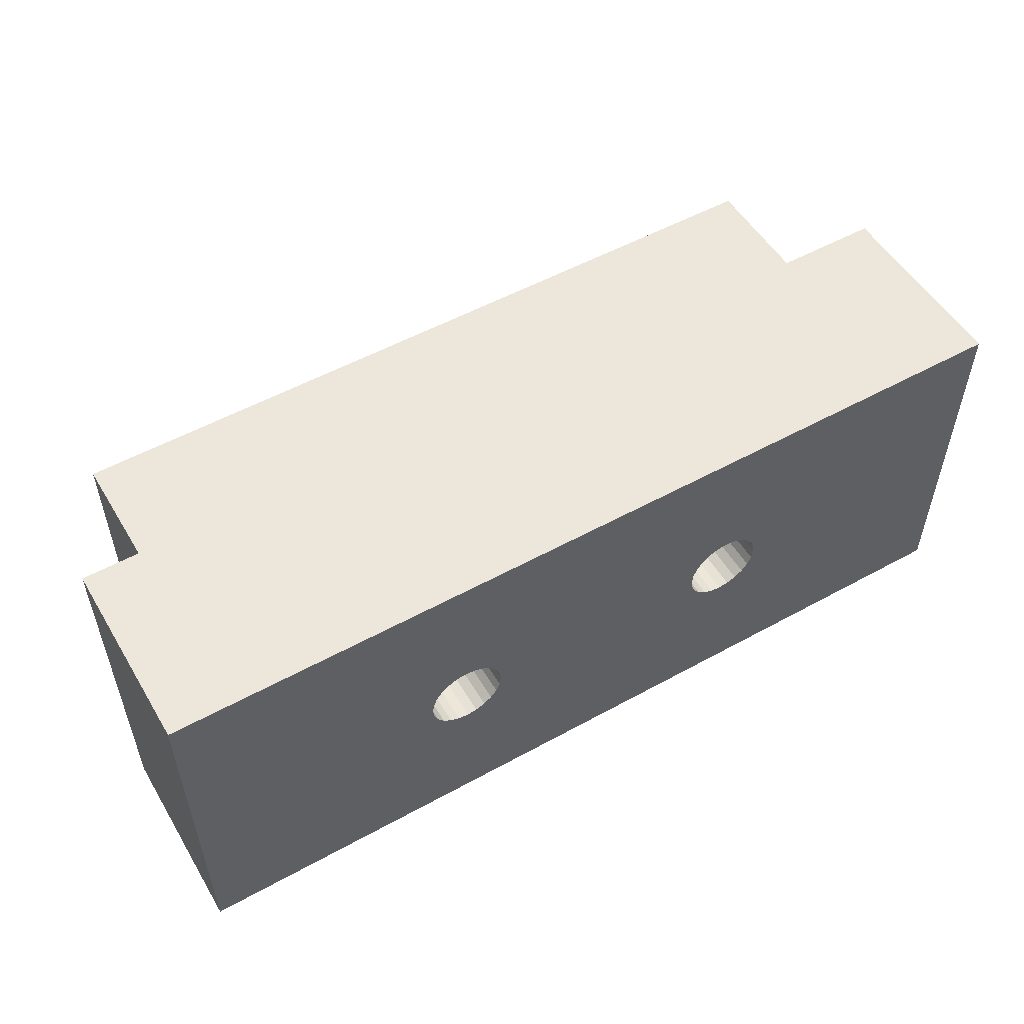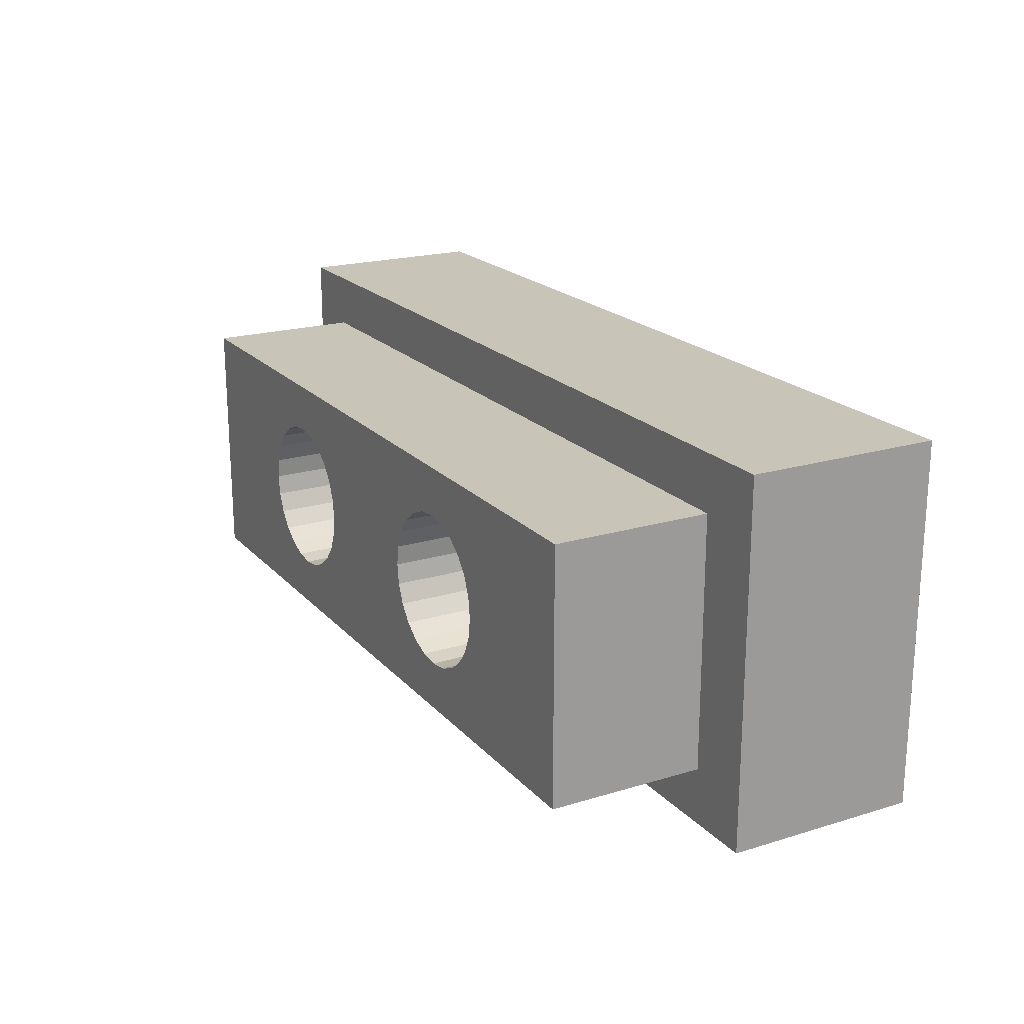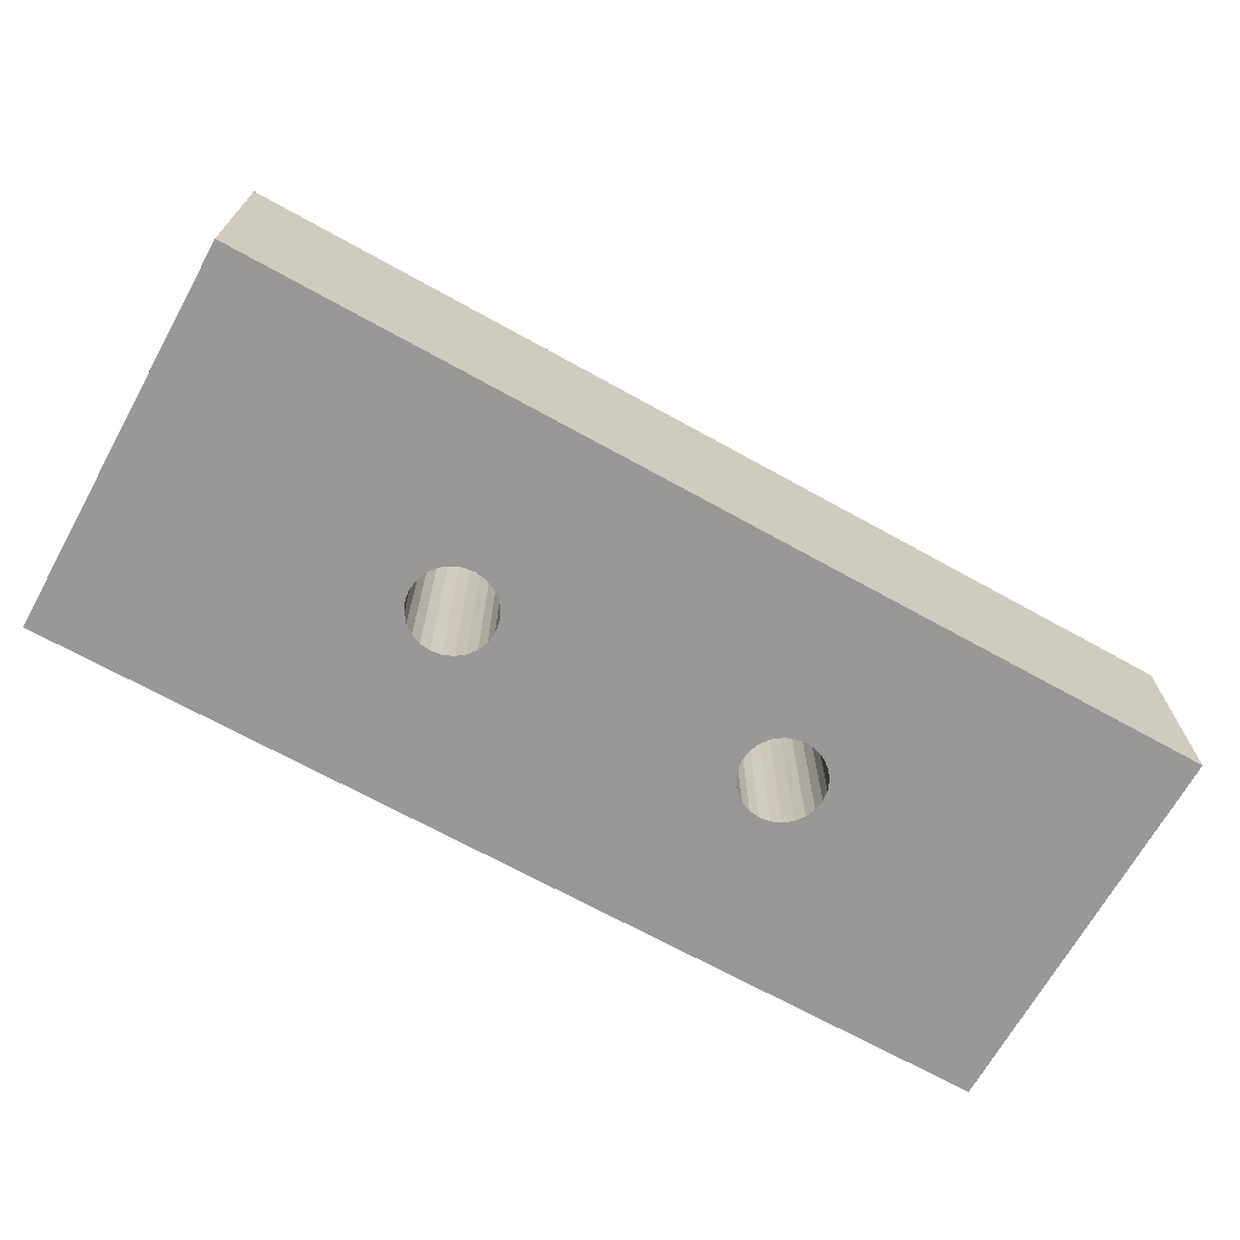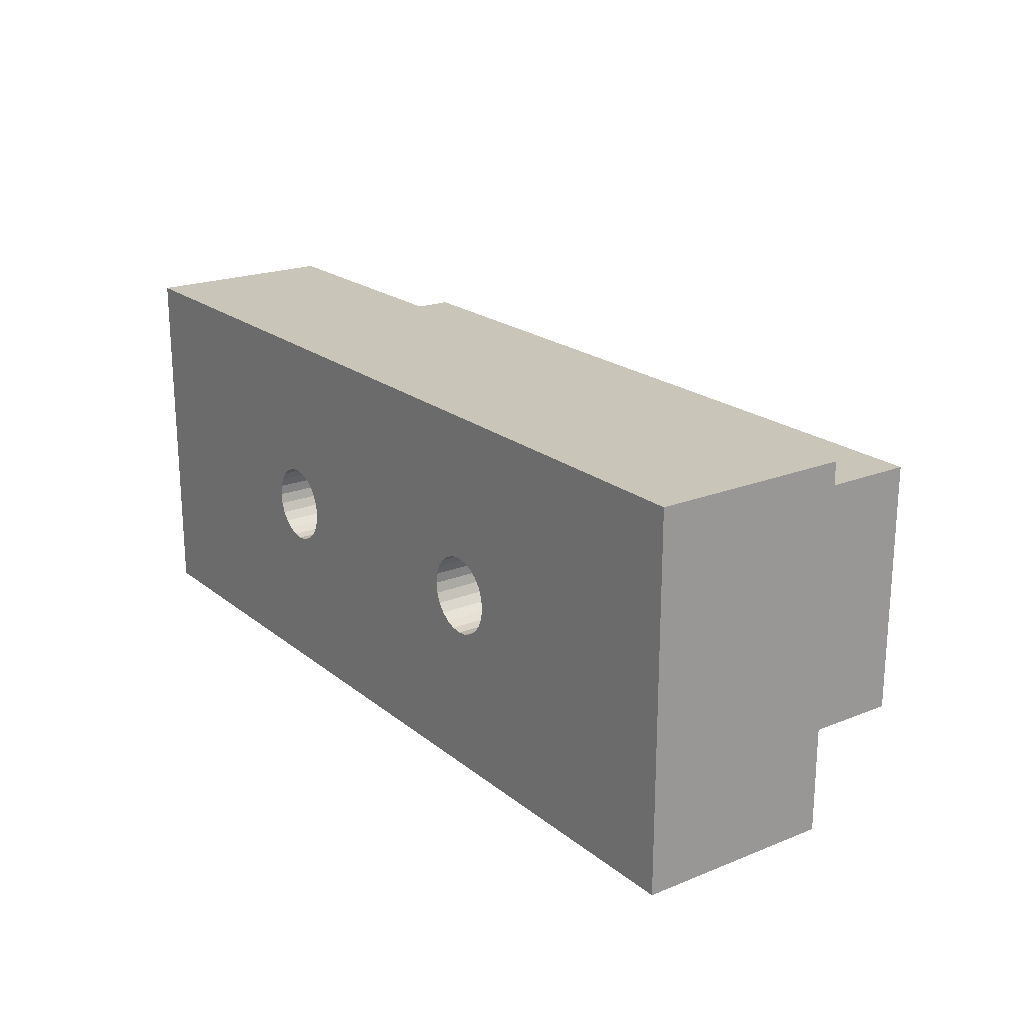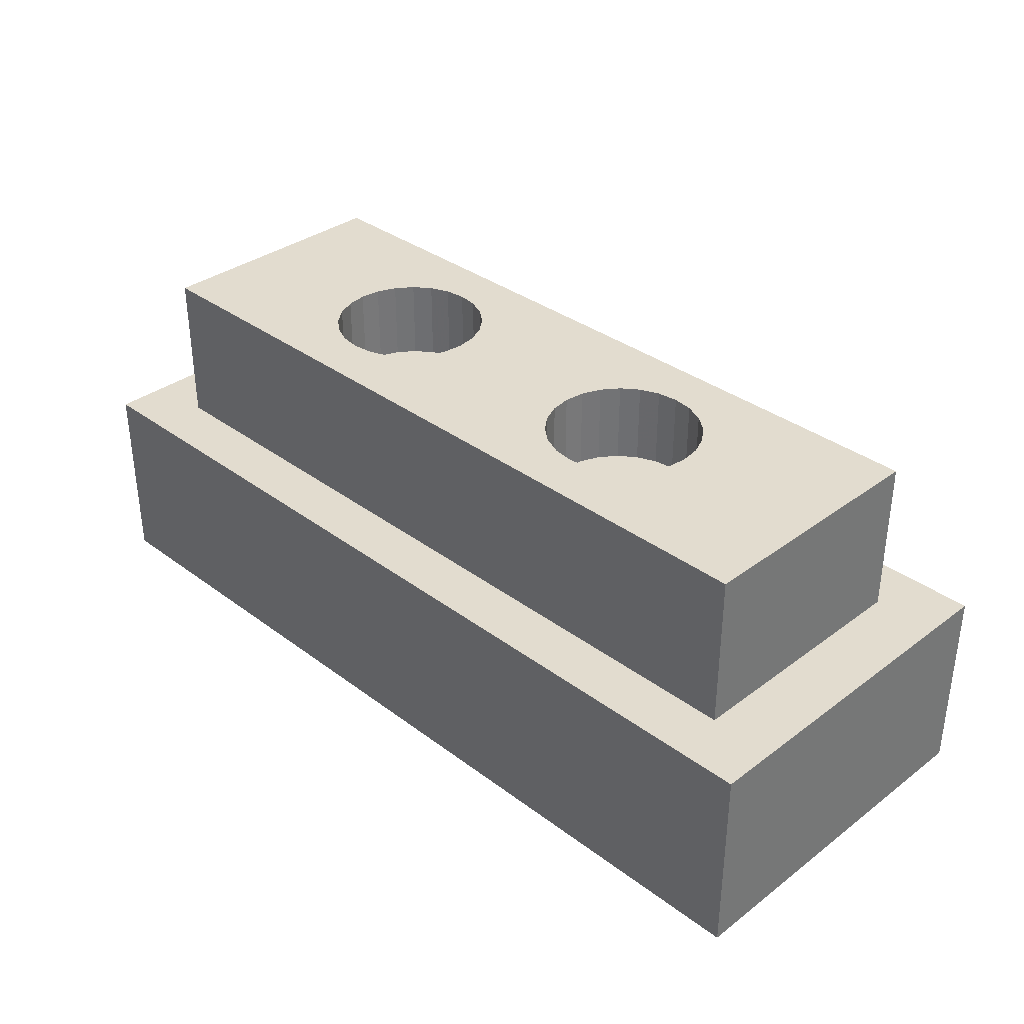
<metadata>
{"format":"obj","ext":"obj","renderer":"f3d","projection":"perspective","resolution":1024,"background":"white","views":[{"elev":53.2,"azim":-30.5,"up":"+Z"},{"elev":20.1,"azim":-119.1,"up":"+Z"},{"elev":-68.7,"azim":-29.1,"up":"+Y"},{"elev":20.7,"azim":54.3,"up":"+Z"},{"elev":34.6,"azim":45.0,"up":"+Y"}]}
</metadata>
<code>
v -0.003497 0.0069 -0.0008717
v -0.004503 0.0069 -0.0008717
v -0.002993 0 -3.886e-19
v 0.002993 0 -5.551e-20
v 0.005006 0 1.11e-19
v -0.005006 0 -4.441e-19
v -0.005932 0.009 0.0005176
v 0.005932 0.009 -0.0005176
v 0.005414 0.0069 -0.001414
v -0.002068 0.009 0.0005176
v -0.004972 0.0069 0.0002605
v 0.002068 0.009 -0.0005176
v 0.002586 0.0069 -0.001414
v -0.003028 0.0069 0.0002605
v -0.004518 0.0069 0.001932
v 0.002068 0.009 0.0005176
v -0.003482 0.0069 0.001932
v 0.004261 0.0069 -0.0009722
v 0.003739 0.0069 -0.0009722
v -0.002068 0.009 -0.0005176
v -0.002586 0.0069 -0.001414
v 0.005932 0.009 0.0005176
v 0.003028 0.0069 0.0002605
v -0.005932 0.009 -0.0005176
v -0.005414 0.0069 -0.001414
v 0.004972 0.0069 0.0002605
v 0.003482 0.0069 0.001932
v 0.004518 0.0069 0.001932
v -0.003739 0.0069 -0.0009722
v -0.004261 0.0069 -0.0009722
v -0.004503 0 0.0008717
v 0.004503 0 -0.0008717
v -0.006 0.0069 0
v -0.005 0.009 0.001732
v 0.003497 0 -0.0008717
v -0.003497 0 0.0008717
v -0.005006 0.0069 -7.889e-34
v -0.003 0.009 0.001732
v 0.005 0.009 -0.001732
v -0.002993 0.0069 1.233e-19
v 0.004 0.0069 -0.001007
v 0.004712 0.0069 -0.0007117
v -0.002 0.0069 2.449e-19
v 0.003 0.009 -0.001732
v 0.003288 0.0069 -0.0007117
v -0.005732 0.0069 0.001
v -0.003497 0 -0.0008717
v 0.003497 0 0.0008717
v 0.002 0.0069 0
v 0.003 0.009 0.001732
v 0.004503 0 0.0008717
v -0.004503 0 -0.0008717
v 0.002993 0.0069 0
v -0.002268 0.0069 0.001
v 0.005 0.009 0.001732
v -0.003 0.009 -0.001732
v 0.005006 0.0069 1.233e-19
v -0.004 0.0069 -0.001007
v -0.003288 0.0069 -0.0007117
v 0.006 0.0069 2.449e-19
v 0.01 0.005 -0.00325
v -0.005 0.009 -0.001732
v -0.004712 0.0069 -0.0007117
v -0.004 0.0069 0.002
v 0.002268 0.0069 0.001
v 0.005732 0.0069 0.001
v 0.01 0 -0.00325
v -0.01 0 0.00325
v 0.004 0.0069 0.002
v -0.004261 0 0.0009722
v 0.004261 0 -0.0009722
v 0.003739 0 -0.0009722
v -0.003739 0 0.0009722
v 0.005932 0.0069 -0.0005176
v -0.01 0.005 0.00325
v -0.003739 0 -0.0009722
v 0.003739 0 0.0009722
v 0.004261 0 0.0009722
v -0.004261 0 -0.0009722
v 0.002068 0.0069 -0.0005176
v -0.01 0.005 -0.00325
v -0.004518 0.009 0.001932
v -0.003482 0.009 0.001932
v -0.004503 0.0069 0.0008717
v 0.004518 0.009 -0.001932
v -0.003497 0.0069 0.0008717
v -0.002068 0.0069 -0.0005176
v 0.003482 0.009 -0.001932
v 0.004 0 -0.001007
v -0.004 0 0.001007
v -0.004712 0 0.0007117
v 0.004712 0 -0.0007117
v 0.003288 0 -0.0007117
v -0.003288 0 0.0007117
v -0.005932 0.0069 -0.0005176
v 0.003482 0.009 0.001932
v -0.01 0 -0.00325
v 0.01 0 0.00325
v 0.004518 0.009 0.001932
v 0.003497 0.0069 0.0008717
v -0.003482 0.009 -0.001932
v 0.004503 0.0069 0.0008717
v -0.004518 0.009 -0.001932
v -0.004 0 -0.001007
v 0.004 0 0.001007
v -0.006 0.009 -6.661e-19
v -0.003288 0 -0.0007117
v 0.003288 0 0.0007117
v 0.004712 0 0.0007117
v -0.004712 0 -0.0007117
v 0.005 0.0069 -0.001732
v 0.004872 0.0069 -0.0005033
v 0.01 0.005 0.00325
v -0.002 0.009 -4.441e-19
v 0.003128 0.0069 -0.0005033
v 0.003 0.0069 -0.001732
v -0.005732 0.009 0.001
v -0.005414 0.0069 0.001414
v 0.002 0.009 -1.665e-19
v 0.005732 0.009 -0.001
v -0.002586 0.0069 0.001414
v -0.002268 0.009 0.001
v 0.01168 0.005 -0.00468
v -0.003 0.0069 -0.001732
v -0.003128 0.0069 -0.0005033
v -0.004261 0.0069 0.0009722
v -0.003739 0.0069 0.0009722
v 0.002268 0.009 -0.001
v 0.006 0.009 2.22e-19
v -0.004872 0.0069 -0.0005033
v -0.005 0.0069 -0.001732
v -0.004 0.009 0.002
v 0.002268 0.009 0.001
v 0.002586 0.0069 0.001414
v 0.004 0.009 -0.002
v -0.002268 0.009 -0.001
v 0.005414 0.0069 0.001414
v 0.005732 0.009 0.001
v 0.003739 0.0069 0.0009722
v 0.01168 0 -0.00468
v -0.01168 0 0.00468
v 0.004261 0.0069 0.0009722
v -0.005732 0.009 -0.001
v 0.004 0.009 0.002
v -0.004 0.009 -0.002
v -0.004 0.0069 0.001007
v -0.004712 0.0069 0.0007117
v -0.01168 0.005 0.00468
v -0.003288 0.0069 0.0007117
v 0.004972 0.0069 -0.0002605
v -0.01168 0.005 -0.00468
v 0.004 0.0069 0.001007
v 0.003028 0.0069 -0.0002605
v 0.003288 0.0069 0.0007117
v 0.004518 0.0069 -0.001932
v 0.003482 0.0069 -0.001932
v 0.004712 0.0069 0.0007117
v -0.004872 0 0.0005033
v 0.004872 0 -0.0005033
v 0.003128 0 -0.0005033
v -0.003128 0 0.0005033
v -0.003028 0.0069 -0.0002605
v -0.01168 0 -0.00468
v 0.01168 0 0.00468
v -0.004972 0.0069 -0.0002605
v -0.003482 0.0069 -0.001932
v -0.004518 0.0069 -0.001932
v -0.003128 0 -0.0005033
v 0.003128 0 0.0005033
v 0.004872 0 0.0005033
v -0.004872 0 -0.0005033
v 0.01168 0.005 0.00468
v -0.005932 0.0069 0.0005176
v -0.005414 0.009 0.001414
v 0.005732 0.0069 -0.001
v 0.005414 0.009 -0.001414
v -0.002068 0.0069 0.0005176
v -0.002586 0.009 0.001414
v -0.01 0.009 0.00325
v 0.002586 0.009 -0.001414
v 0.002268 0.0069 -0.001
v 0.01 0.009 -0.00325
v 0.002068 0.0069 0.0005176
v 0.002586 0.009 0.001414
v 0.004 0.0069 -0.002
v -0.002268 0.0069 -0.001
v -0.002586 0.009 -0.001414
v 0.005932 0.0069 0.0005176
v 0.005414 0.009 0.001414
v -0.005414 0.009 -0.001414
v -0.005732 0.0069 -0.001
v 0.004972 0 -0.0002605
v -0.004972 0 0.0002605
v 0.003028 0 -0.0002605
v -0.003028 0 0.0002605
v -0.004 0.0069 -0.002
v -0.005 0.0069 0.001732
v -0.004872 0.0069 0.0005033
v -0.003128 0.0069 0.0005033
v -0.003 0.0069 0.001732
v -0.003028 0 -0.0002605
v 0.003028 0 0.0002605
v 0.01 0.009 0.00325
v 0.004972 0 0.0002605
v -0.004972 0 -0.0002605
v -0.01 0.009 -0.00325
v 0.003 0.0069 0.001732
v 0.003128 0.0069 0.0005033
v 0.004872 0.0069 0.0005033
v 0.005 0.0069 0.001732
v 0.004503 0.0069 -0.0008717
v 0.003497 0.0069 -0.0008717
f 179 206 81
f 179 81 75
f 182 203 113
f 182 113 61
f 182 145 135
f 135 145 101
f 135 101 88
f 88 101 56
f 88 56 44
f 44 56 187
f 44 187 180
f 180 187 136
f 180 136 128
f 128 136 20
f 128 20 12
f 12 20 114
f 12 114 119
f 119 114 10
f 119 10 16
f 16 10 122
f 16 122 133
f 133 122 178
f 133 178 184
f 184 178 38
f 184 38 50
f 50 38 83
f 50 83 96
f 96 83 132
f 96 132 144
f 144 132 179
f 144 179 203
f 203 182 176
f 203 176 120
f 203 120 8
f 203 8 129
f 203 129 22
f 203 22 138
f 203 138 189
f 203 189 55
f 203 55 99
f 203 99 144
f 182 135 85
f 182 85 39
f 182 39 176
f 179 132 82
f 179 82 34
f 179 34 174
f 179 174 117
f 179 117 7
f 179 7 106
f 179 106 24
f 179 24 143
f 179 143 190
f 179 190 206
f 206 190 62
f 206 62 103
f 206 103 145
f 206 145 182
f 206 182 61
f 206 61 81
f 4 202 195
f 195 202 169
f 195 169 161
f 161 169 108
f 161 108 94
f 94 108 48
f 94 48 36
f 36 48 77
f 36 77 73
f 73 77 105
f 73 105 90
f 90 105 98
f 90 98 68
f 159 92 98
f 98 92 32
f 98 32 67
f 67 32 71
f 67 71 97
f 97 71 89
f 97 89 104
f 104 89 72
f 104 72 76
f 76 72 35
f 76 35 47
f 47 35 93
f 47 93 107
f 107 93 160
f 107 160 168
f 168 160 194
f 168 194 201
f 201 194 4
f 201 4 3
f 3 4 195
f 68 97 52
f 68 52 110
f 68 110 171
f 68 171 205
f 68 205 6
f 68 6 193
f 68 193 158
f 68 158 91
f 68 91 31
f 68 31 70
f 68 70 90
f 79 52 97
f 79 97 104
f 98 105 78
f 98 78 51
f 98 51 109
f 98 109 170
f 98 170 204
f 98 204 5
f 98 5 192
f 98 192 159
f 203 179 75
f 203 75 113
f 69 28 27
f 27 28 210
f 27 210 207
f 207 210 137
f 207 137 134
f 134 137 152
f 134 152 65
f 65 152 139
f 65 139 100
f 66 188 157
f 66 157 102
f 66 102 142
f 66 142 152
f 66 152 137
f 150 57 60
f 60 57 26
f 60 26 188
f 188 26 209
f 188 209 157
f 211 42 74
f 74 42 112
f 74 112 60
f 60 112 150
f 13 181 9
f 9 181 41
f 9 41 175
f 175 41 18
f 175 18 74
f 74 18 211
f 154 208 183
f 154 183 65
f 154 65 100
f 208 23 183
f 183 23 53
f 183 53 49
f 49 53 153
f 49 153 115
f 80 49 115
f 80 115 45
f 80 45 212
f 80 212 19
f 80 19 181
f 185 156 155
f 155 156 116
f 155 116 111
f 111 116 13
f 111 13 9
f 41 181 19
f 41 89 71
f 41 71 18
f 135 185 155
f 135 155 85
f 18 71 32
f 18 32 211
f 85 155 111
f 85 111 39
f 211 32 92
f 211 92 42
f 39 111 9
f 39 9 176
f 42 92 159
f 42 159 112
f 9 175 120
f 9 120 176
f 112 159 192
f 112 192 150
f 120 175 74
f 120 74 8
f 150 192 5
f 150 5 57
f 8 74 60
f 8 60 129
f 57 5 204
f 57 204 26
f 129 60 188
f 129 188 22
f 26 204 170
f 26 170 209
f 22 188 66
f 22 66 138
f 209 170 109
f 209 109 157
f 138 66 137
f 138 137 189
f 157 109 51
f 157 51 102
f 189 137 210
f 189 210 55
f 102 51 78
f 102 78 142
f 55 210 28
f 55 28 99
f 142 78 105
f 142 105 152
f 28 69 144
f 28 144 99
f 152 105 77
f 152 77 139
f 144 69 27
f 144 27 96
f 139 77 48
f 139 48 100
f 96 27 207
f 96 207 50
f 100 48 108
f 100 108 154
f 50 207 134
f 50 134 184
f 154 108 169
f 154 169 208
f 134 65 133
f 134 133 184
f 208 169 202
f 208 202 23
f 133 65 183
f 133 183 16
f 23 202 4
f 23 4 53
f 40 3 195
f 40 195 14
f 14 195 161
f 14 161 199
f 199 161 94
f 199 94 149
f 149 94 36
f 149 36 86
f 86 36 73
f 86 73 127
f 127 73 90
f 127 90 146
f 146 90 70
f 146 70 126
f 126 70 31
f 126 31 84
f 84 31 91
f 84 91 147
f 147 91 158
f 147 158 198
f 198 158 193
f 198 193 11
f 11 193 6
f 11 6 37
f 16 183 49
f 16 49 119
f 114 43 177
f 114 177 10
f 10 177 54
f 10 54 122
f 122 54 121
f 122 121 178
f 178 121 200
f 178 200 38
f 38 200 17
f 38 17 83
f 17 64 132
f 17 132 83
f 132 64 15
f 132 15 82
f 82 15 197
f 82 197 34
f 34 197 118
f 34 118 174
f 118 46 117
f 118 117 174
f 117 46 173
f 117 173 7
f 7 173 33
f 7 33 106
f 64 17 15
f 15 17 200
f 15 200 197
f 197 200 121
f 197 121 118
f 118 121 146
f 118 146 46
f 46 146 126
f 46 126 84
f 54 177 149
f 54 149 86
f 54 86 127
f 54 127 146
f 54 146 121
f 162 40 43
f 43 40 14
f 43 14 177
f 177 14 199
f 177 199 149
f 1 59 87
f 87 59 125
f 87 125 43
f 43 125 162
f 25 191 21
f 21 191 58
f 21 58 186
f 186 58 29
f 186 29 87
f 87 29 1
f 147 198 173
f 147 173 46
f 147 46 84
f 11 37 33
f 11 33 173
f 11 173 198
f 37 165 33
f 33 165 130
f 33 130 95
f 95 130 63
f 95 63 2
f 30 58 191
f 30 191 95
f 30 95 2
f 196 167 166
f 166 167 131
f 166 131 124
f 124 131 25
f 124 25 21
f 53 4 194
f 53 194 153
f 58 104 76
f 58 76 29
f 29 76 47
f 29 47 1
f 1 47 107
f 1 107 59
f 59 107 168
f 59 168 125
f 125 168 201
f 125 201 162
f 162 201 3
f 162 3 40
f 37 6 205
f 37 205 165
f 165 205 171
f 165 171 130
f 130 171 110
f 130 110 63
f 63 110 52
f 63 52 2
f 2 52 79
f 2 79 30
f 30 79 104
f 30 104 58
f 119 49 80
f 119 80 12
f 145 196 166
f 145 166 101
f 101 166 124
f 101 124 56
f 56 124 21
f 56 21 187
f 21 186 136
f 21 136 187
f 136 186 87
f 136 87 20
f 20 87 43
f 20 43 114
f 106 33 95
f 106 95 24
f 24 95 191
f 24 191 143
f 143 191 25
f 143 25 190
f 190 25 131
f 190 131 62
f 62 131 167
f 62 167 103
f 167 196 145
f 167 145 103
f 153 194 160
f 153 160 115
f 12 80 181
f 12 181 128
f 115 160 93
f 115 93 45
f 128 181 13
f 128 13 180
f 45 93 35
f 45 35 212
f 180 13 116
f 180 116 44
f 212 35 72
f 212 72 19
f 44 116 156
f 44 156 88
f 19 72 89
f 19 89 41
f 156 185 135
f 156 135 88
f 141 164 172
f 141 172 148
f 140 67 163
f 163 67 97
f 163 97 141
f 141 97 68
f 141 68 164
f 164 68 98
f 164 98 67
f 67 140 164
f 151 81 123
f 123 81 61
f 123 61 172
f 172 61 113
f 172 113 148
f 148 113 75
f 148 75 81
f 81 151 148
f 151 123 140
f 151 140 163
f 164 140 123
f 164 123 172
f 163 141 148
f 163 148 151

</code>
